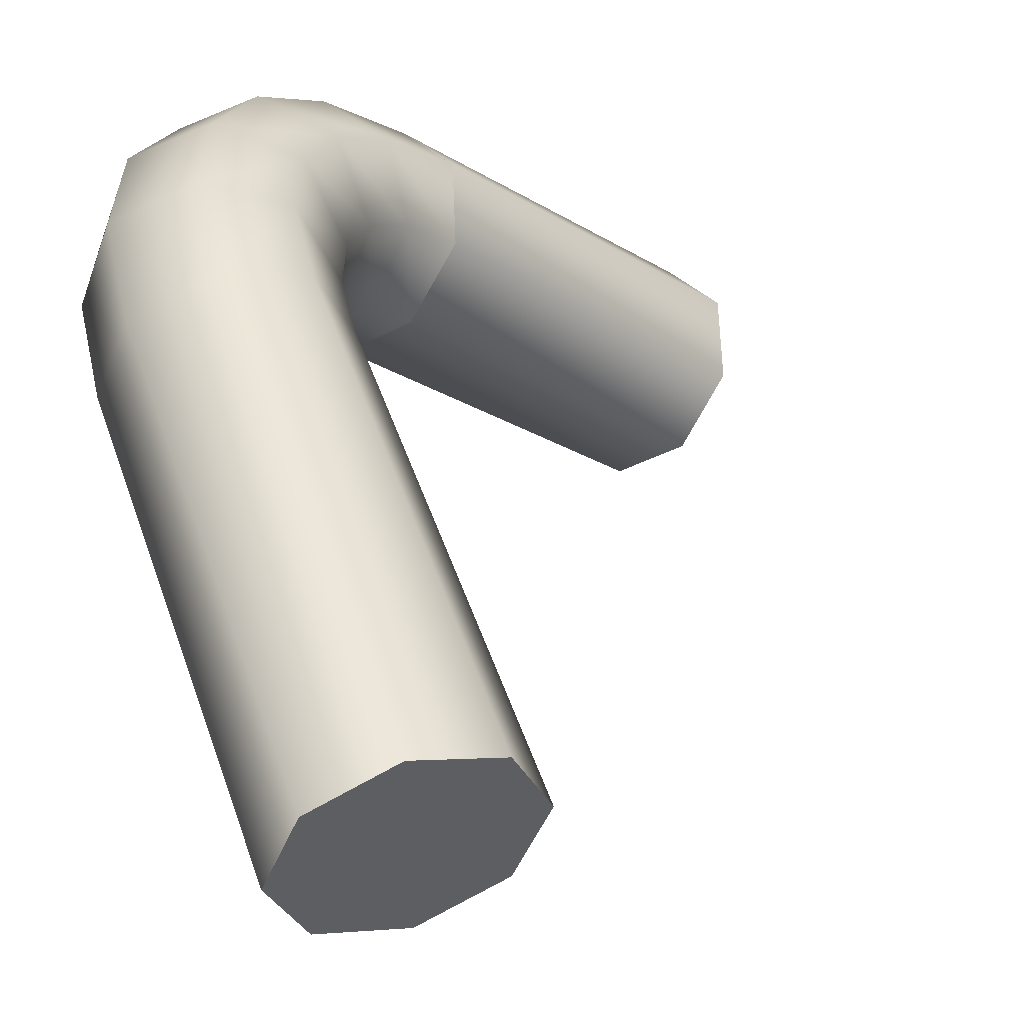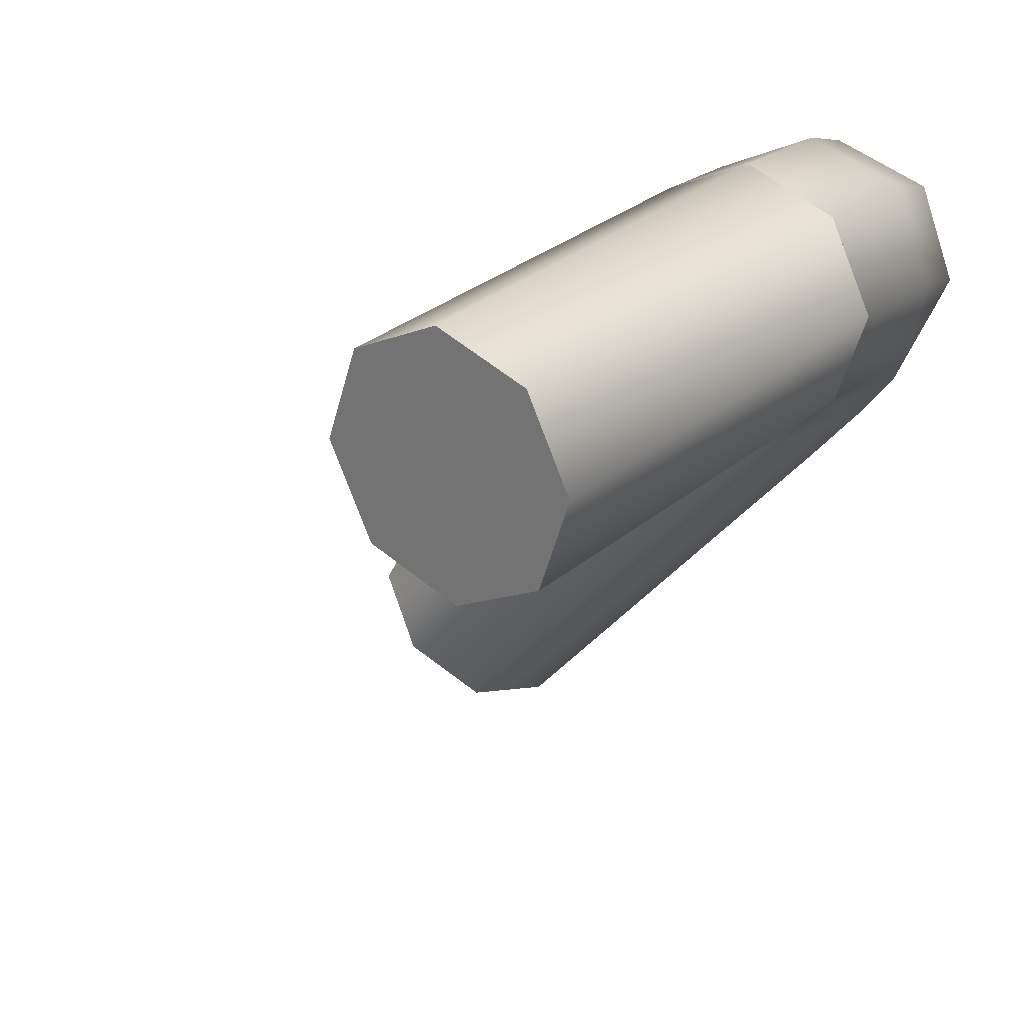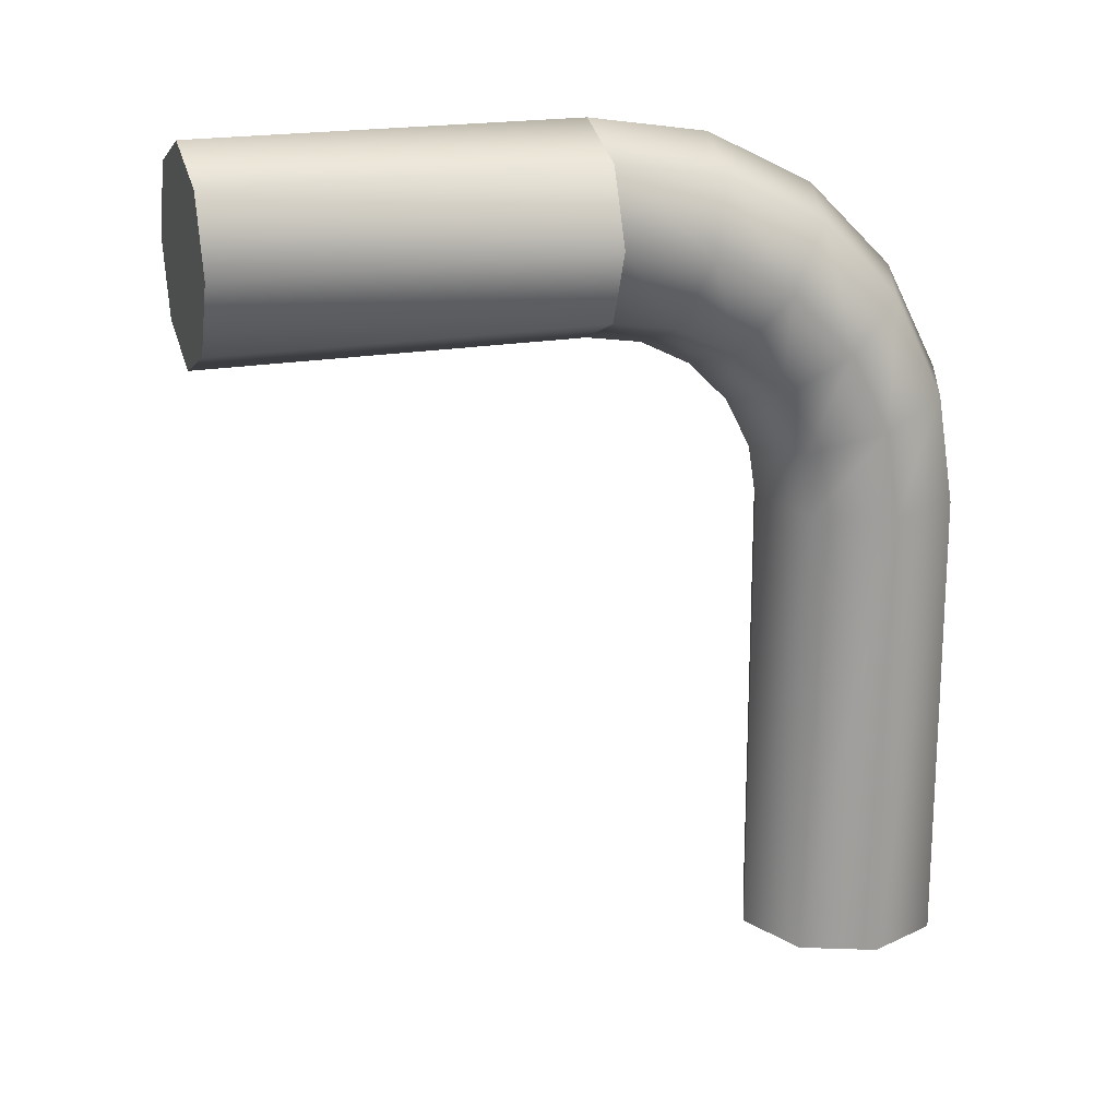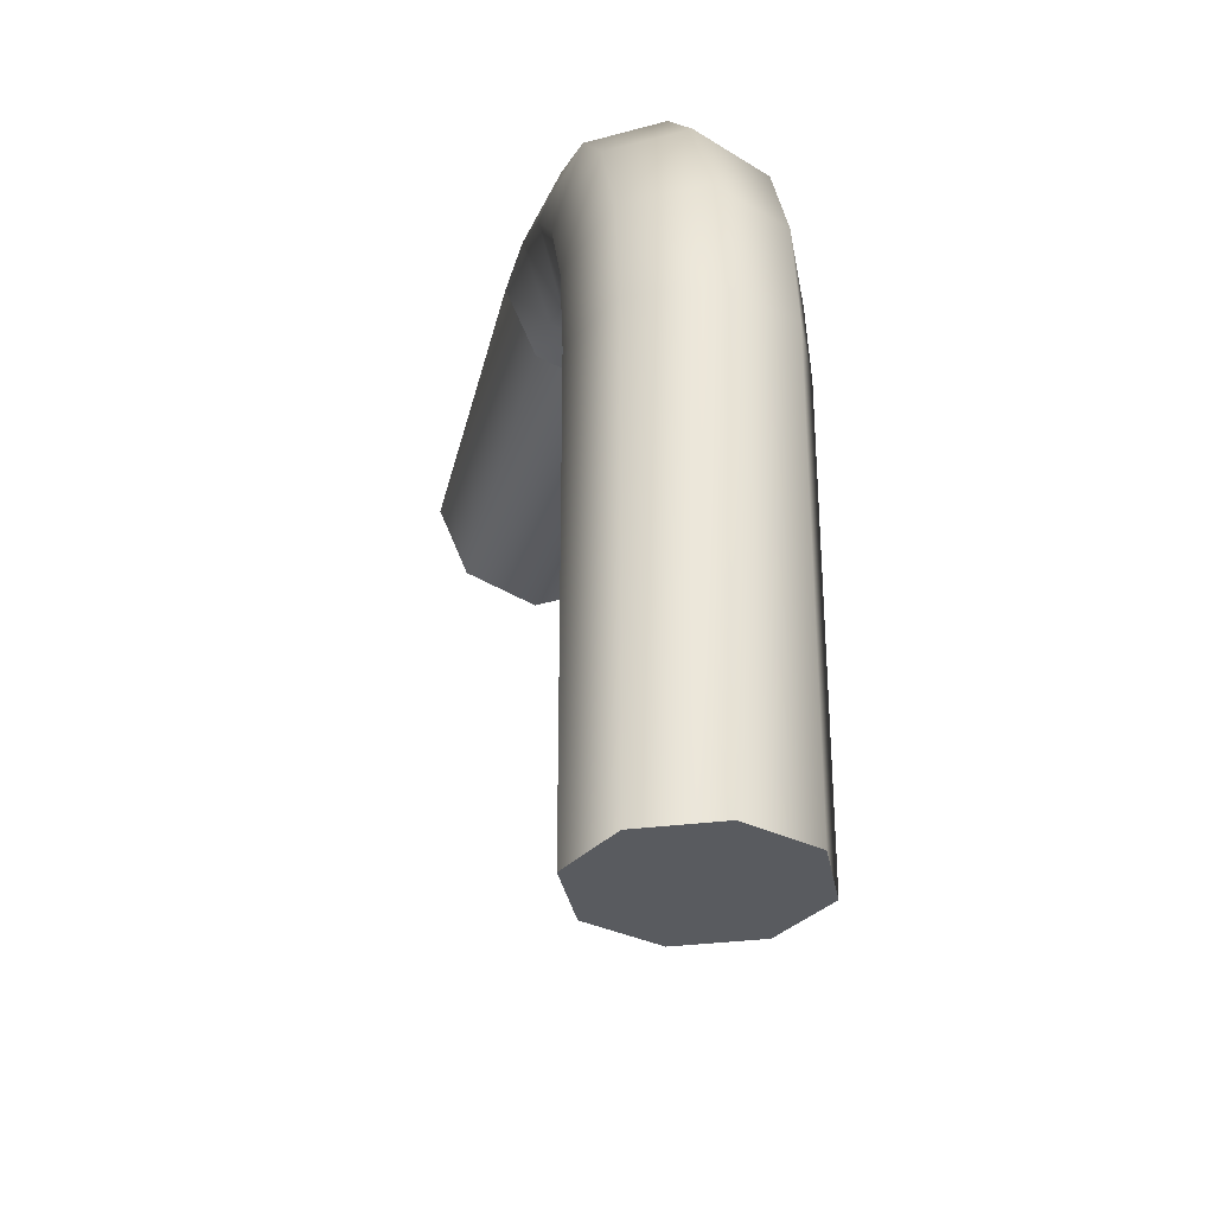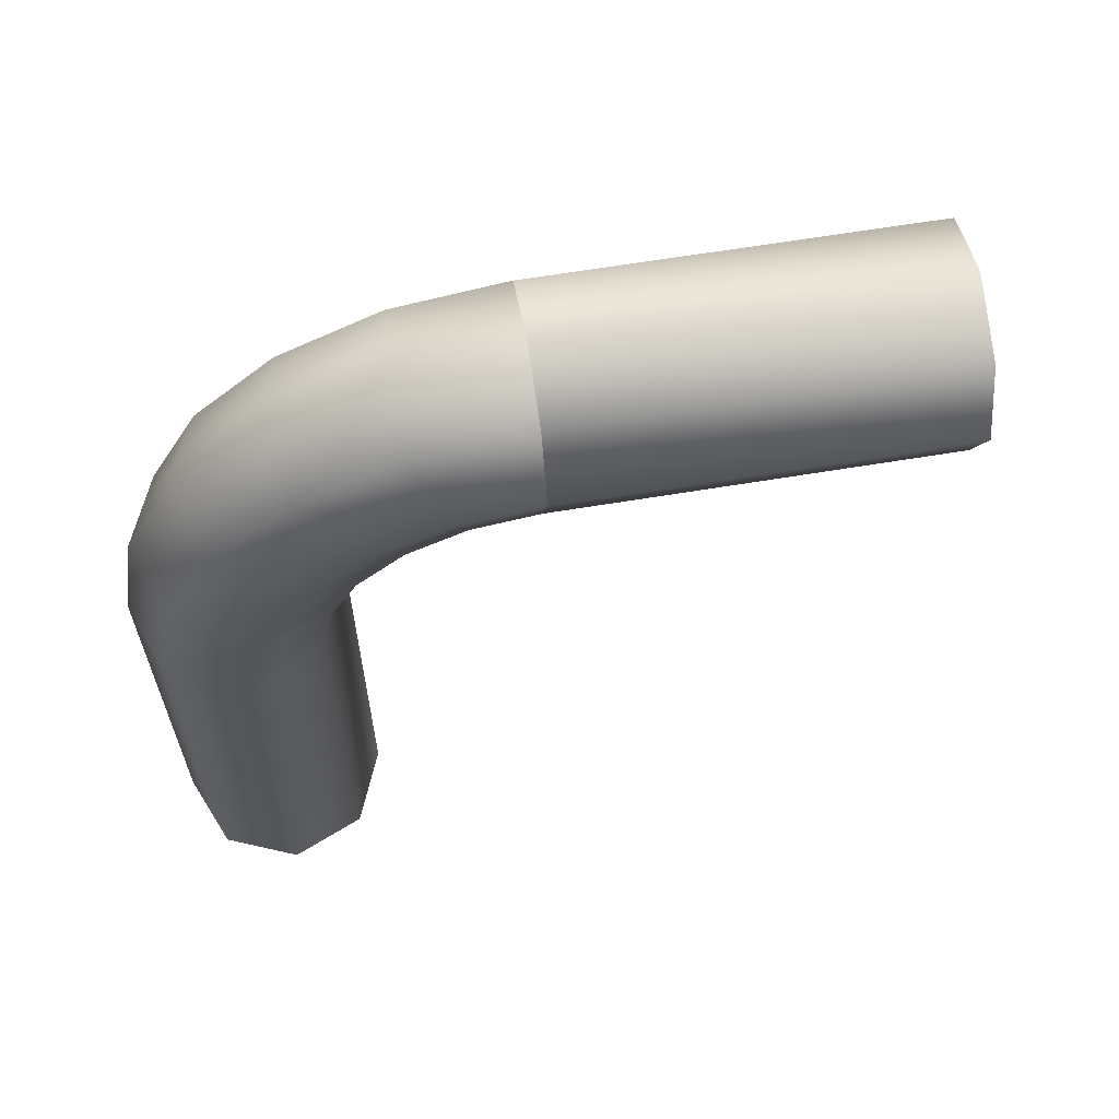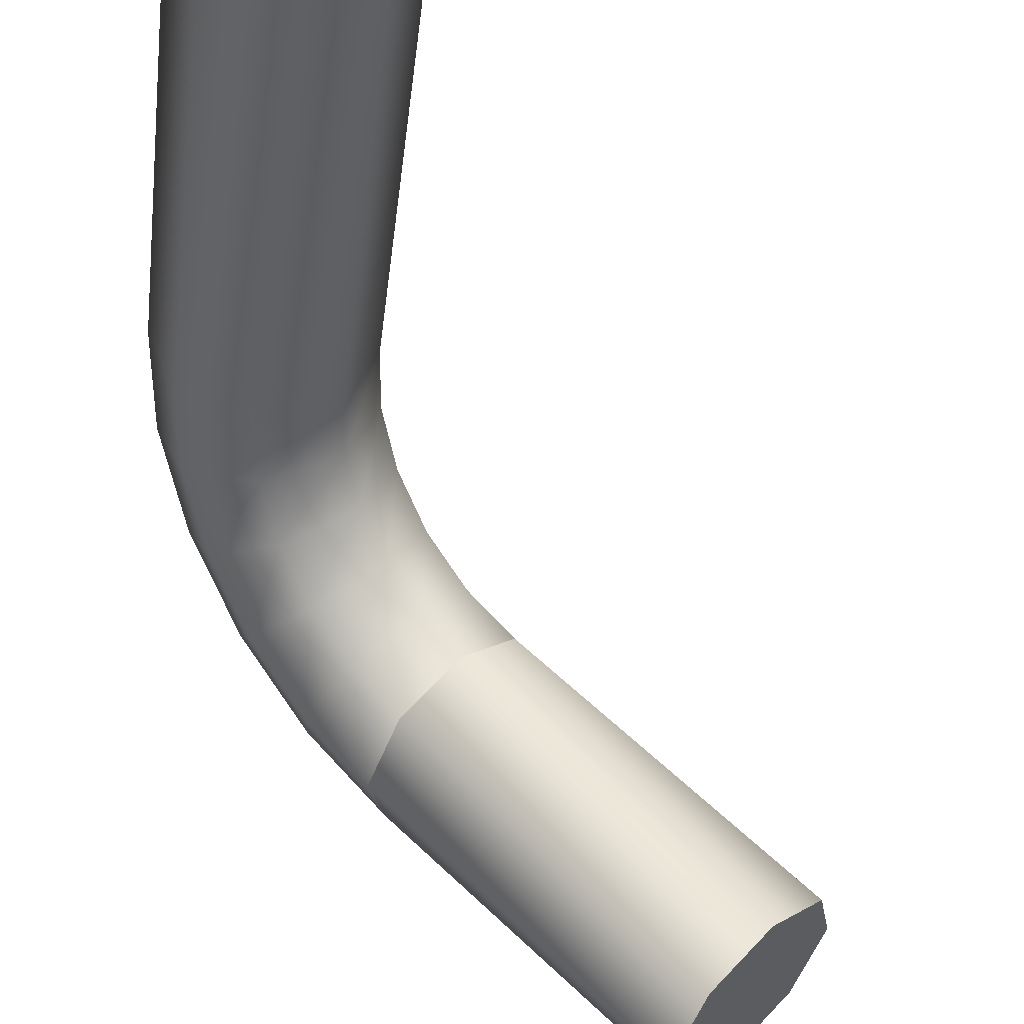
<metadata>
{"format":"obj","ext":"obj","renderer":"f3d","projection":"perspective","resolution":1024,"background":"white","views":[{"elev":50.6,"azim":161.2,"up":"+Y"},{"elev":-35.1,"azim":-31.4,"up":"+Y"},{"elev":19.3,"azim":26.2,"up":"+Z"},{"elev":-32.2,"azim":122.7,"up":"+Z"},{"elev":64.1,"azim":-144.5,"up":"+Z"},{"elev":-42.4,"azim":173.1,"up":"+Y"}]}
</metadata>
<code>
o _Geometry_0
v -5449 2.049e+04 -1990
v -5466 2.05e+04 -2050
v -5449 2.049e+04 -2110
v -5407 2.044e+04 -2134
v -5365 2.04e+04 -2110
v -5347 2.038e+04 -2050
v -5365 2.04e+04 -1990
v -5407 2.044e+04 -1966
v -5302 2.046e+04 -2005
v -5338 2.051e+04 -1981
v -5297 2.043e+04 -2061
v -5328 2.044e+04 -2118
v -5375 2.047e+04 -2141
v -5412 2.052e+04 -2118
v -5416 2.055e+04 -2061
v -5386 2.055e+04 -2005
v -5245 2.052e+04 -2046
v -5277 2.057e+04 -2026
v -5252 2.048e+04 -2094
v -5294 2.047e+04 -2142
v -5347 2.05e+04 -2162
v -5378 2.056e+04 -2142
v -5371 2.06e+04 -2094
v -5329 2.061e+04 -2046
v -5200 2.057e+04 -2109
v -5228 2.062e+04 -2095
v -5216 2.051e+04 -2144
v -5268 2.05e+04 -2179
v -5324 2.053e+04 -2194
v -5352 2.058e+04 -2179
v -5335 2.063e+04 -2144
v -5284 2.065e+04 -2109
v -5171 2.06e+04 -2190
v -5196 2.065e+04 -2182
v -5193 2.054e+04 -2208
v -5251 2.051e+04 -2226
v -5310 2.054e+04 -2234
v -5335 2.06e+04 -2226
v -5312 2.066e+04 -2208
v -5255 2.068e+04 -2190
v -5161 20605 -2279
v -5185 2.066e+04 -2279
v -5185 2.055e+04 -2279
v -5245 2.052e+04 -2279
v -5305 2.055e+04 -2279
v -5329 20605 -2279
v -5305 2.066e+04 -2279
v -5245 2.069e+04 -2279
v -5582 2.018e+04 -1990
v -5624 2.023e+04 -1966
v -5666 2.027e+04 -1990
v -5684 2.029e+04 -2050
v -5666 2.027e+04 -2110
v -5624 2.023e+04 -2134
v -5582 2.018e+04 -2110
v -5565 2.017e+04 -2050
v -5347 2.038e+04 -2050
v -5365 2.04e+04 -2110
v -5407 2.044e+04 -2134
v -5449 2.049e+04 -2110
v -5466 2.05e+04 -2050
v -5449 2.049e+04 -1990
v -5407 2.044e+04 -1966
v -5365 2.04e+04 -1990
v -5161 20605 -2657
v -5185 2.055e+04 -2657
v -5245 2.052e+04 -2657
v -5305 2.055e+04 -2657
v -5329 20605 -2657
v -5305 2.066e+04 -2657
v -5245 2.069e+04 -2657
v -5185 2.066e+04 -2657
v -5449 2.049e+04 -1990
v -5466 2.05e+04 -2050
v -5449 2.049e+04 -2110
v -5407 2.044e+04 -2134
v -5365 2.04e+04 -2110
v -5347 2.038e+04 -2050
v -5365 2.04e+04 -1990
v -5407 2.044e+04 -1966
v -5161 20605 -2279
v -5161 20605 -2279
v -5185 2.066e+04 -2279
v -5185 2.066e+04 -2279
v -5185 2.055e+04 -2279
v -5185 2.055e+04 -2279
v -5245 2.052e+04 -2279
v -5245 2.052e+04 -2279
v -5305 2.055e+04 -2279
v -5305 2.055e+04 -2279
v -5329 20605 -2279
v -5329 20605 -2279
v -5305 2.066e+04 -2279
v -5305 2.066e+04 -2279
v -5245 2.069e+04 -2279
v -5245 2.069e+04 -2279
v -5582 2.018e+04 -1990
v -5624 2.023e+04 -1966
v -5666 2.027e+04 -1990
v -5684 2.029e+04 -2050
v -5666 2.027e+04 -2110
v -5624 2.023e+04 -2134
v -5582 2.018e+04 -2110
v -5565 2.017e+04 -2050
v -5347 2.038e+04 -2050
v -5365 2.04e+04 -2110
v -5407 2.044e+04 -2134
v -5449 2.049e+04 -2110
v -5466 2.05e+04 -2050
v -5449 2.049e+04 -1990
v -5407 2.044e+04 -1966
v -5365 2.04e+04 -1990
v -5161 20605 -2657
v -5185 2.055e+04 -2657
v -5245 2.052e+04 -2657
v -5305 2.055e+04 -2657
v -5329 20605 -2657
v -5305 2.066e+04 -2657
v -5245 2.069e+04 -2657
v -5185 2.066e+04 -2657
f 73 74 75
f 73 75 76
f 73 76 77
f 73 77 78
f 73 78 79
f 73 79 80
f 8 7 9
f 8 9 10
f 7 6 11
f 7 11 9
f 6 5 12
f 6 12 11
f 5 4 13
f 5 13 12
f 4 3 14
f 4 14 13
f 3 2 15
f 3 15 14
f 2 1 16
f 2 16 15
f 1 8 10
f 1 10 16
f 10 9 17
f 10 17 18
f 9 11 19
f 9 19 17
f 11 12 20
f 11 20 19
f 12 13 21
f 12 21 20
f 13 14 22
f 13 22 21
f 14 15 23
f 14 23 22
f 15 16 24
f 15 24 23
f 16 10 18
f 16 18 24
f 18 17 25
f 18 25 26
f 17 19 27
f 17 27 25
f 19 20 28
f 19 28 27
f 20 21 29
f 20 29 28
f 21 22 30
f 21 30 29
f 22 23 31
f 22 31 30
f 23 24 32
f 23 32 31
f 24 18 26
f 24 26 32
f 26 25 33
f 26 33 34
f 25 27 35
f 25 35 33
f 27 28 36
f 27 36 35
f 28 29 37
f 28 37 36
f 29 30 38
f 29 38 37
f 30 31 39
f 30 39 38
f 31 32 40
f 31 40 39
f 32 26 34
f 32 34 40
f 34 33 41
f 34 41 42
f 33 35 43
f 33 43 41
f 35 36 44
f 35 44 43
f 36 37 45
f 36 45 44
f 37 38 46
f 37 46 45
f 38 39 47
f 38 47 46
f 39 40 48
f 39 48 47
f 40 34 42
f 40 42 48
f 83 81 85
f 83 85 87
f 83 87 89
f 83 89 91
f 83 91 93
f 83 93 95
f 97 98 99
f 97 99 100
f 97 100 101
f 97 101 102
f 97 102 103
f 97 103 104
f 105 106 107
f 105 107 108
f 105 108 109
f 105 109 110
f 105 110 111
f 105 111 112
f 56 55 58
f 56 58 57
f 55 54 59
f 55 59 58
f 54 53 60
f 54 60 59
f 53 52 61
f 53 61 60
f 52 51 62
f 52 62 61
f 51 50 63
f 51 63 62
f 50 49 64
f 50 64 63
f 49 56 57
f 49 57 64
f 84 96 94
f 84 94 92
f 84 92 90
f 84 90 88
f 84 88 86
f 84 86 82
f 113 114 115
f 113 115 116
f 113 116 117
f 113 117 118
f 113 118 119
f 113 119 120
f 41 43 66
f 41 66 65
f 43 44 67
f 43 67 66
f 44 45 68
f 44 68 67
f 45 46 69
f 45 69 68
f 46 47 70
f 46 70 69
f 47 48 71
f 47 71 70
f 48 42 72
f 48 72 71
f 42 41 65
f 42 65 72

</code>
